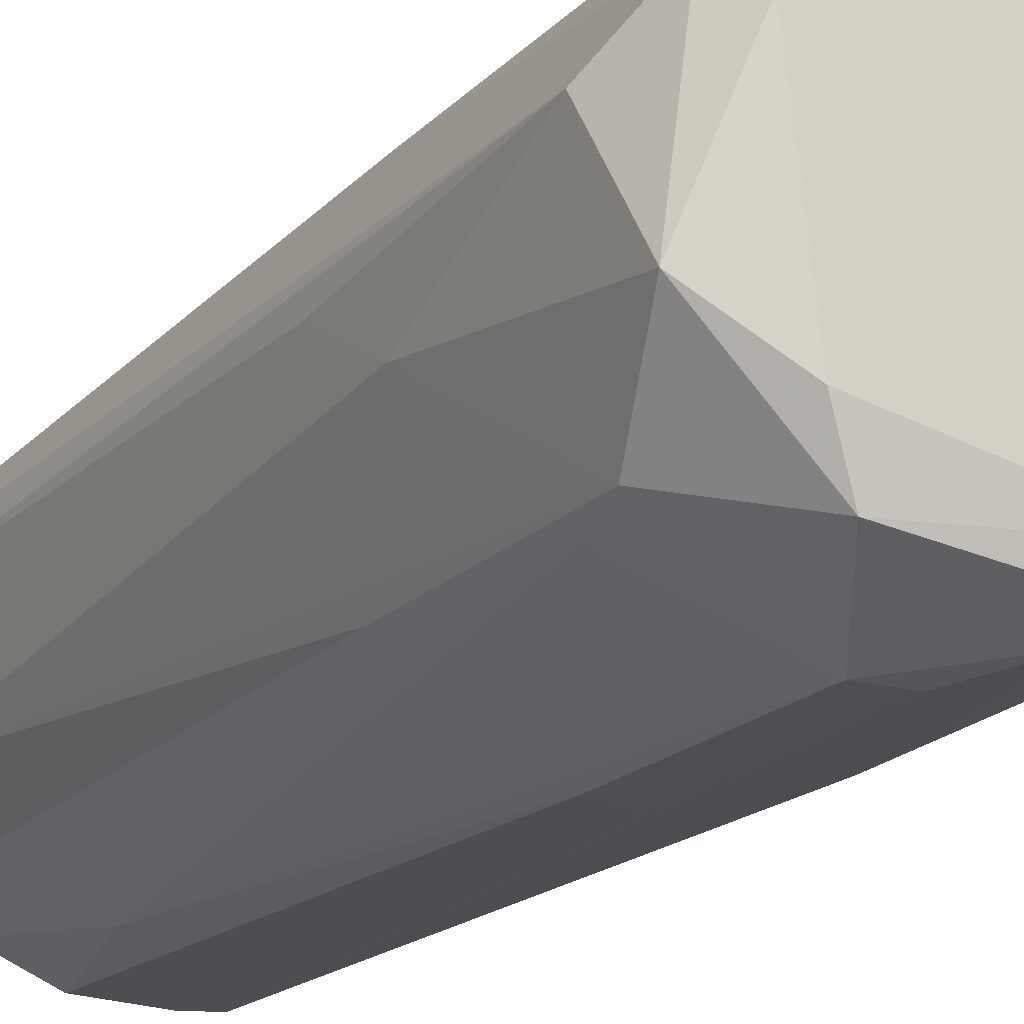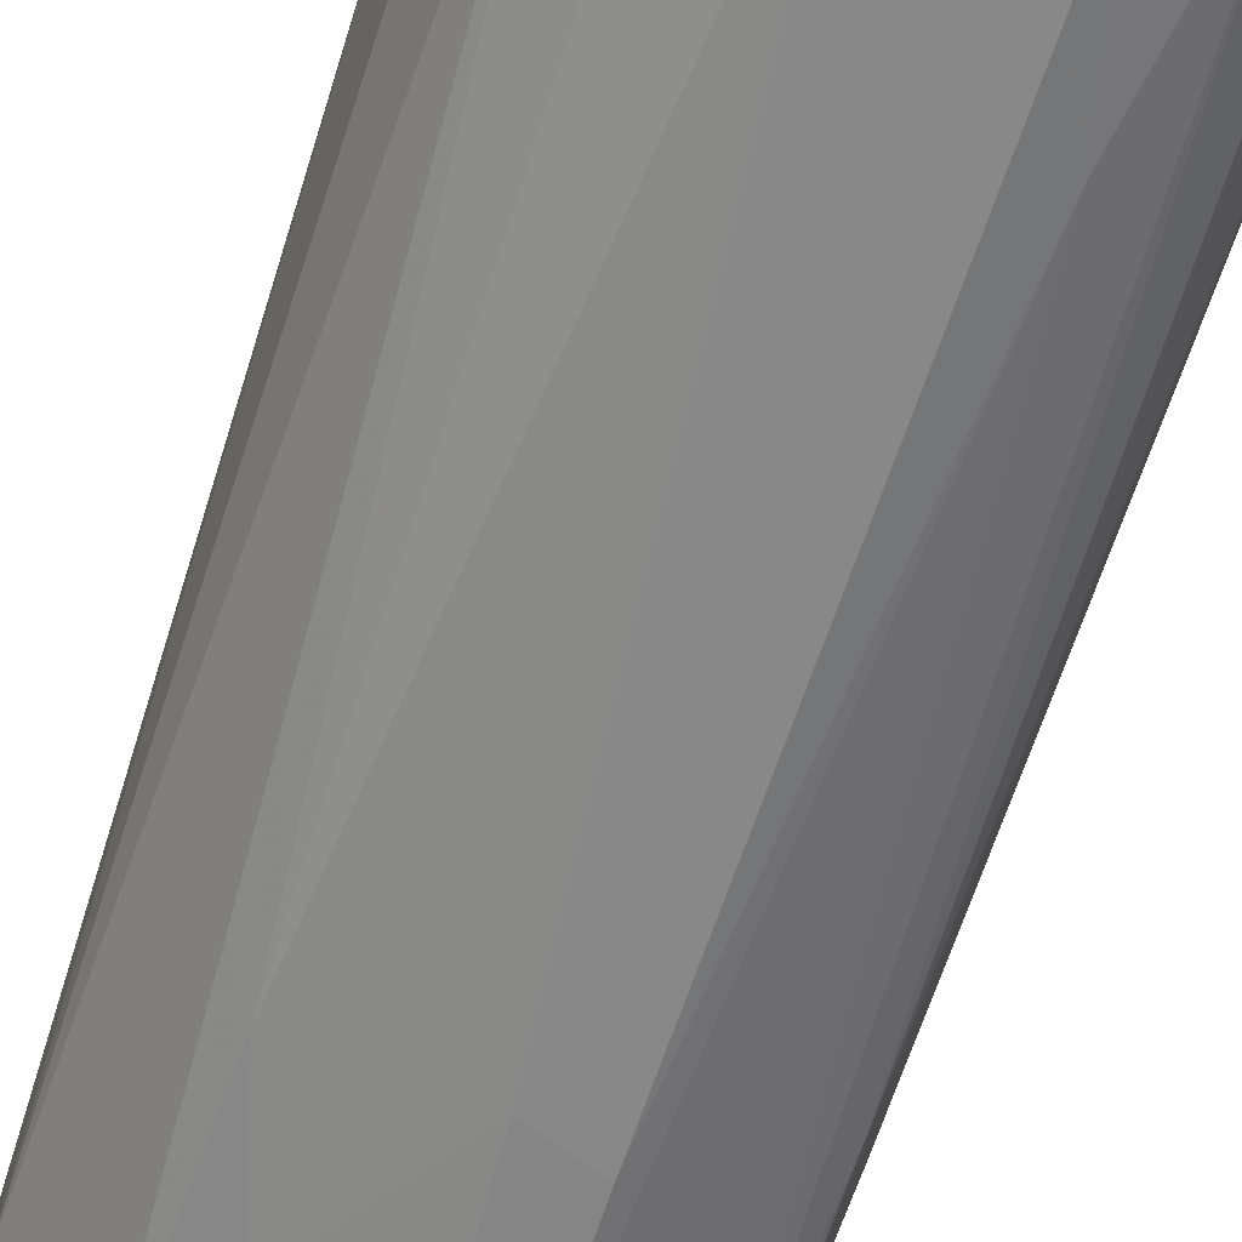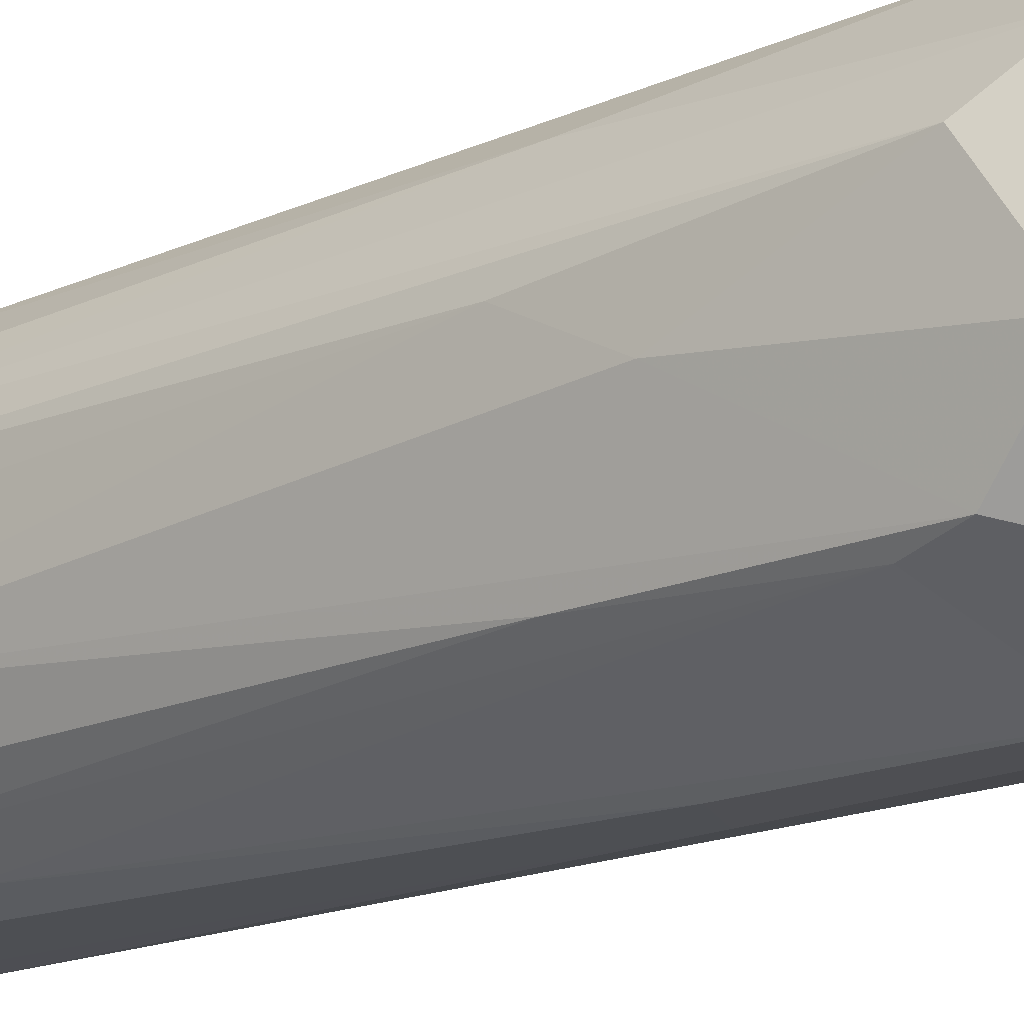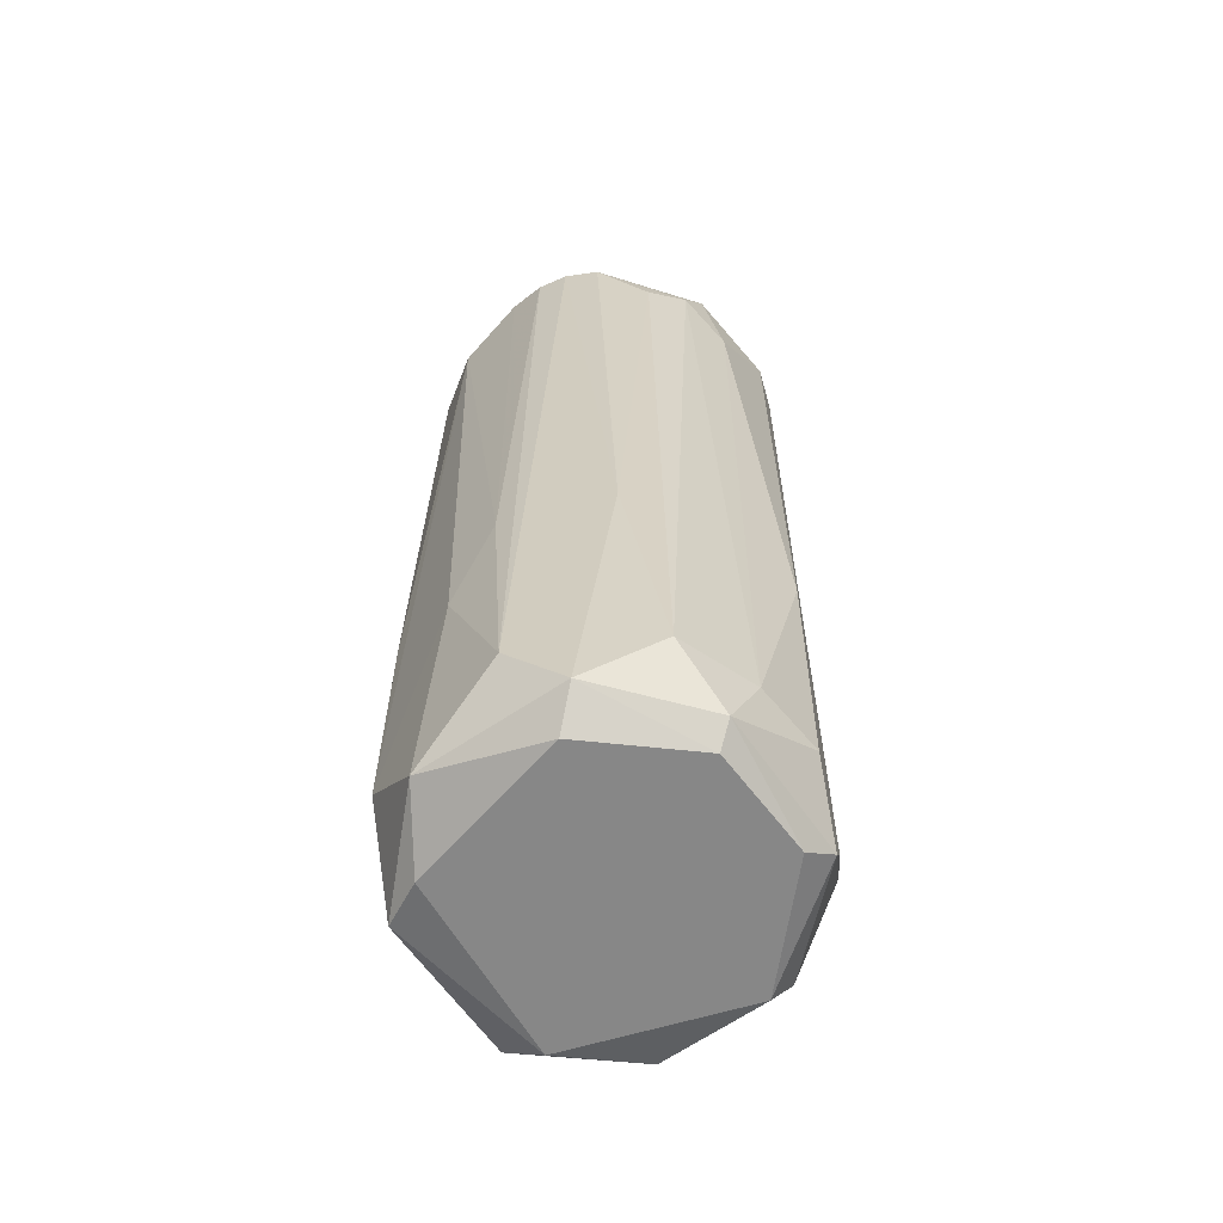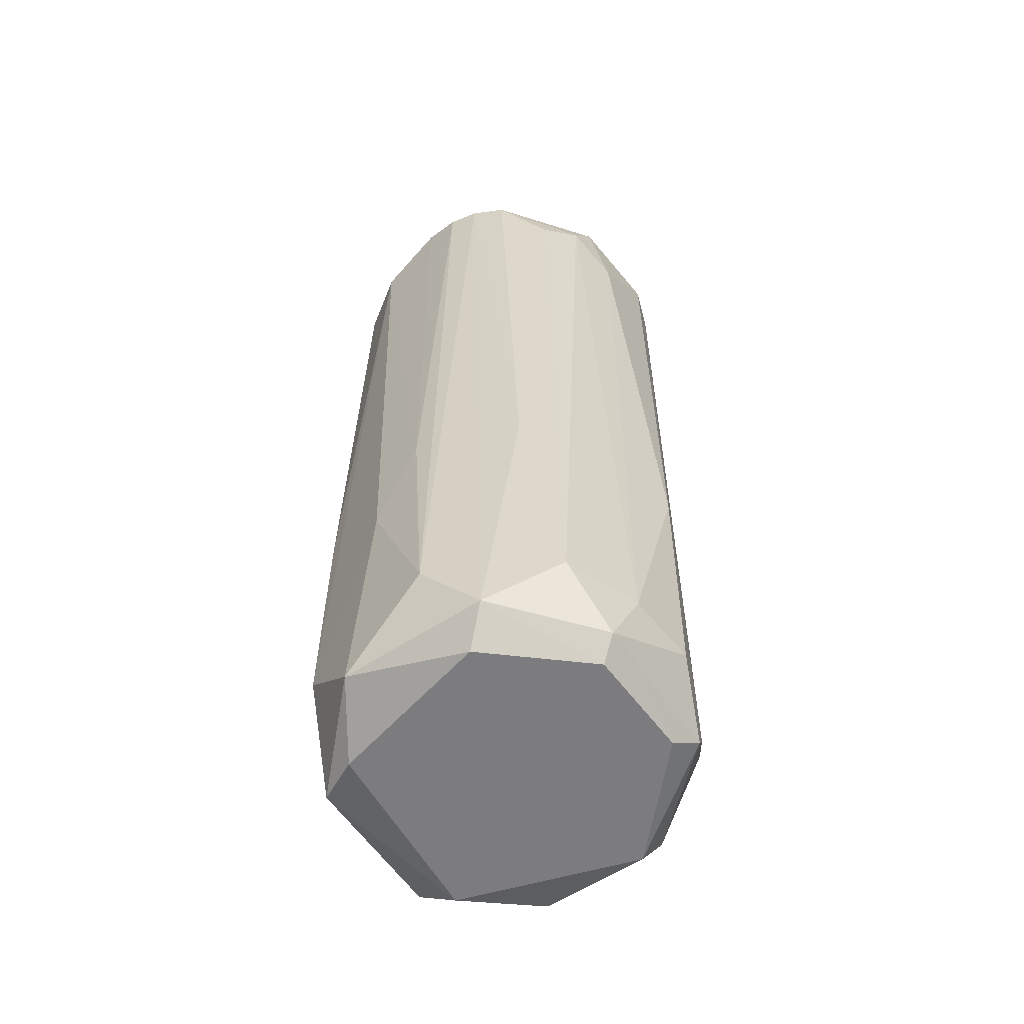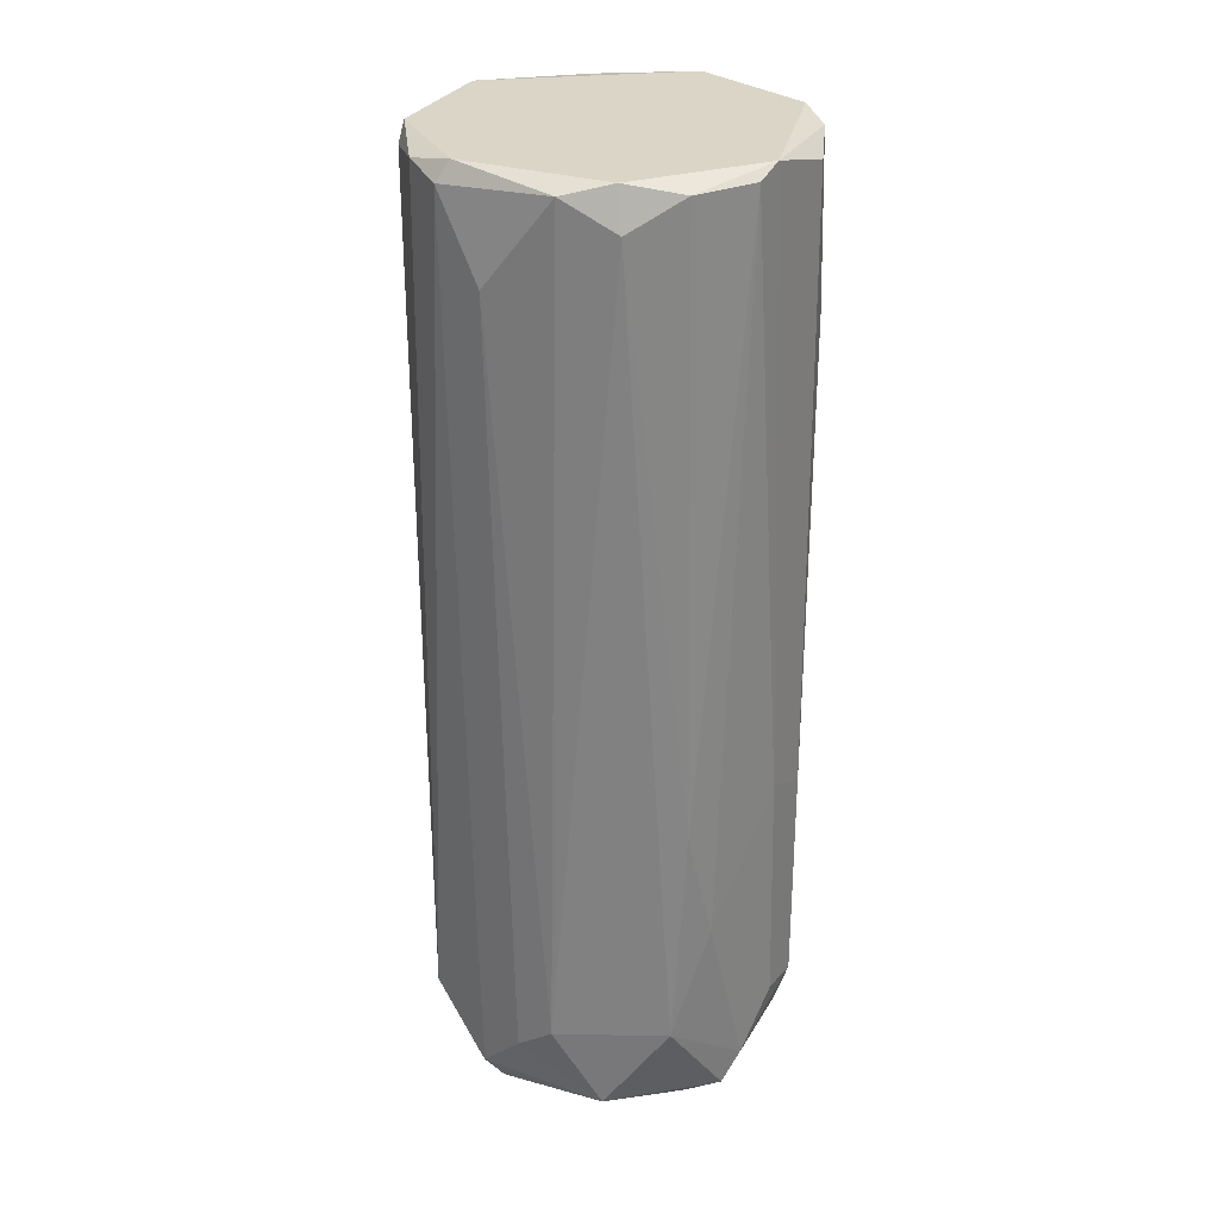
<metadata>
{"format":"obj","ext":"obj","renderer":"f3d","projection":"perspective","resolution":1024,"background":"white","views":[{"elev":-17.7,"azim":151.9,"up":"+Y"},{"elev":-61.9,"azim":-17.1,"up":"+Y"},{"elev":-18.1,"azim":129.4,"up":"+Y"},{"elev":-62.4,"azim":132.2,"up":"+Z"},{"elev":-58.9,"azim":131.6,"up":"+Z"},{"elev":29.0,"azim":-57.6,"up":"+Z"}]}
</metadata>
<code>
v -0.005975 0.01314 -0.04483
v -0.005975 0.0159 0.04247
v 0.017 -0.001561 -0.02093
v 0.017 0.00303 -0.01265
v 0.017 0.004866 -0.03655
v -0.009646 0.01406 0.04247
v -0.006894 -0.01259 -0.04483
v 0.00873 -0.01351 -0.0439
v -0.004134 0.01682 -0.03747
v -0.005053 -0.01535 -0.0439
v -0.005053 -0.01627 0.04339
v 0.007811 -0.01534 0.02869
v 0.01424 -0.01075 -0.03563
v 0.01424 -0.01075 -0.01358
v 0.01424 0.009463 -0.04207
v 0.01332 -0.01075 0.04063
v 0.01332 -0.01167 -0.03104
v 0.01332 0.01038 0.04339
v -0.00046 -0.01719 -0.01265
v -0.01332 -0.008914 0.04432
v 0.0124 0.006705 -0.04483
v 0.0124 -0.01075 0.04432
v 0.0124 0.01222 -0.01265
v -0.01424 -0.007994 -0.04299
v -0.01424 0.009463 0.04339
v -0.01424 0.00303 -0.04483
v -0.01424 0.01038 -0.03655
v -0.01424 -0.009833 0.04063
v 0.005052 0.01589 -0.04299
v 0.005052 -0.01626 0.04247
v 0.004133 0.01405 -0.04483
v 0.004133 -0.01718 -0.03563
v 0.004133 -0.01718 -0.0145
v 0.009645 0.01497 -0.03655
v 0.009645 0.01405 0.03788
v -0.017 0.001191 0.03512
v -0.017 -0.00432 -0.03471
v -0.017 -0.000641 -0.03747
v 0.005974 0.01589 0.03972
v -0.007809 -0.01535 -0.0246
v -0.008728 0.01406 -0.04299
v -0.008728 0.01406 0.04432
v 0.01057 -0.01351 0.04339
v 0.01057 -0.008914 -0.04483
v -0.002297 -0.01627 0.04432
v 0.000455 -0.01719 -0.03563
v -0.01516 0.004869 0.04432
v -0.003216 0.01774 -0.0145
v -0.003216 -0.01627 -0.04114
v -0.01608 0.005789 0.04247
v -0.01608 -0.005239 0.04339
v -0.01608 0.003949 -0.04207
v 0.01608 -0.004316 -0.04207
v 0.01608 0.001191 0.04432
v 0.01608 -0.005236 0.04063
v 0.01608 0.004866 0.04339
v 0.003215 0.01589 0.04432
v 0.01516 0.007621 0.04339
v 0.002296 0.01682 -0.03655
v -0.01057 0.01314 -0.04023
v -0.01057 -0.01443 -0.01358
v -0.01057 -0.01351 0.04339
v 0.001377 0.01682 0.03512
v -0.01149 -0.01351 -0.03471
f 11 40 19
f 15 58 5
f 46 49 32
f 37 51 36
f 15 5 53
f 43 45 30
f 57 45 54
f 44 1 31
f 1 44 7
f 61 62 28
f 51 37 28
f 28 37 64
f 37 24 64
f 61 28 64
f 27 25 6
f 2 48 6
f 45 62 11
f 62 61 11
f 35 34 39
f 32 49 8
f 13 32 8
f 53 13 8
f 44 53 8
f 7 44 8
f 45 57 47
f 25 27 50
f 27 52 50
f 52 36 50
f 36 51 50
f 51 47 50
f 47 25 50
f 24 52 26
f 7 24 26
f 1 7 26
f 48 9 60
f 27 6 60
f 6 48 60
f 55 13 3
f 13 53 3
f 53 5 3
f 58 15 23
f 15 34 23
f 34 35 23
f 9 48 59
f 39 34 59
f 15 53 21
f 53 44 21
f 31 15 21
f 44 31 21
f 2 57 63
f 48 2 63
f 57 39 63
f 59 48 63
f 39 59 63
f 34 15 29
f 15 31 29
f 31 1 29
f 9 59 29
f 59 34 29
f 57 54 18
f 54 58 18
f 39 57 18
f 35 39 18
f 58 23 18
f 23 35 18
f 46 32 33
f 5 58 56
f 58 54 56
f 52 24 38
f 24 37 38
f 36 52 38
f 37 36 38
f 43 30 12
f 33 32 12
f 30 33 12
f 32 13 17
f 43 12 17
f 12 32 17
f 24 7 10
f 49 64 10
f 64 24 10
f 8 49 10
f 7 8 10
f 45 43 22
f 54 45 22
f 55 54 22
f 16 55 22
f 43 16 22
f 52 27 41
f 26 52 41
f 1 26 41
f 27 60 41
f 60 9 41
f 9 29 41
f 29 1 41
f 49 46 40
f 64 49 40
f 61 64 40
f 11 61 40
f 57 2 42
f 6 25 42
f 2 6 42
f 47 57 42
f 25 47 42
f 54 55 4
f 55 3 4
f 3 5 4
f 5 56 4
f 56 54 4
f 62 45 20
f 51 28 20
f 28 62 20
f 45 47 20
f 47 51 20
f 13 55 14
f 55 16 14
f 16 43 14
f 17 13 14
f 43 17 14
f 30 45 19
f 45 11 19
f 46 33 19
f 33 30 19
f 40 46 19

</code>
